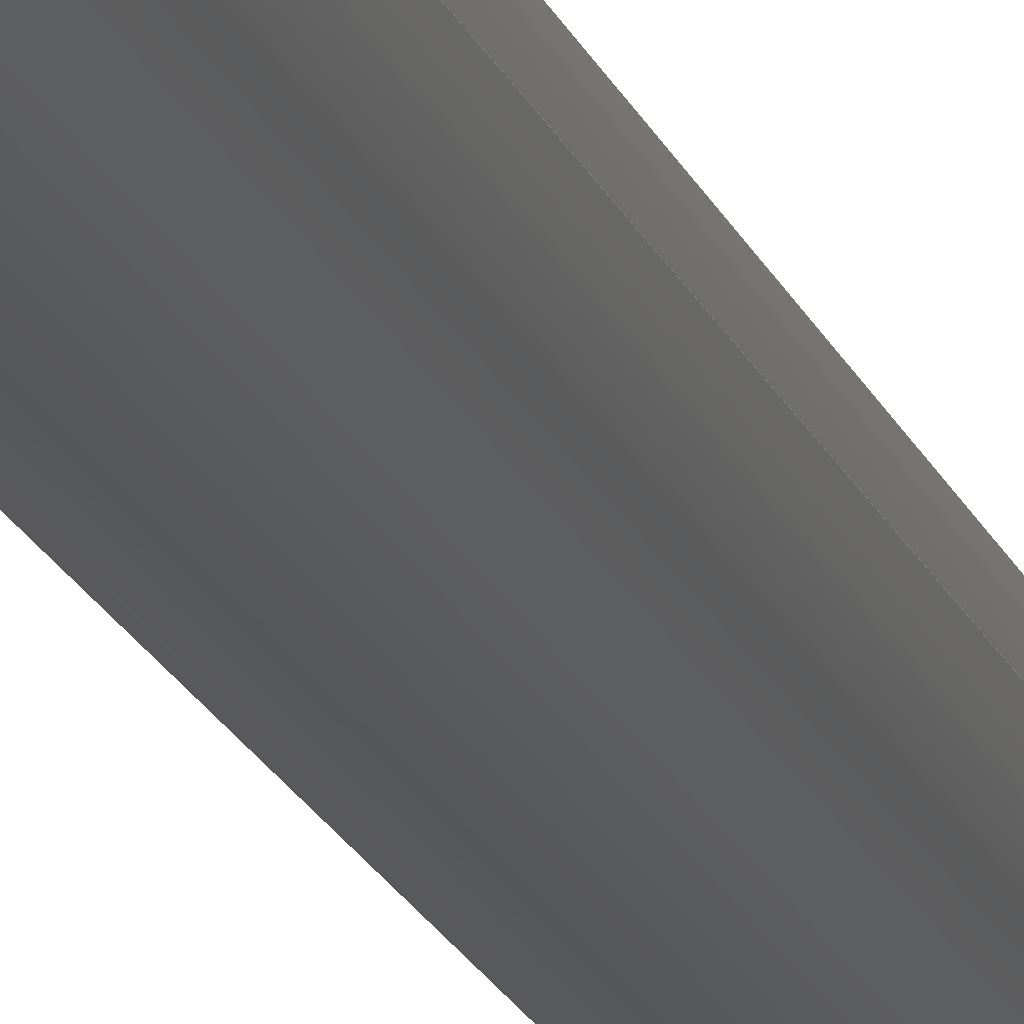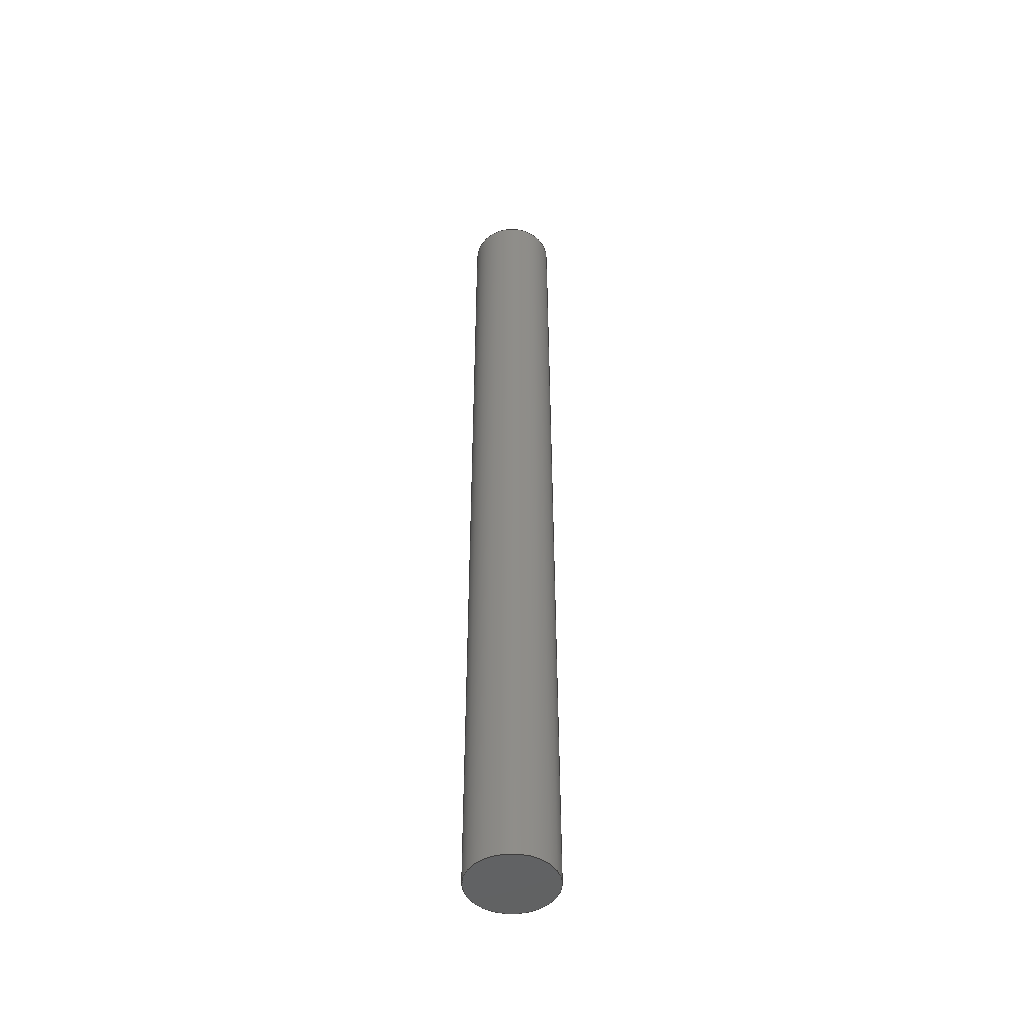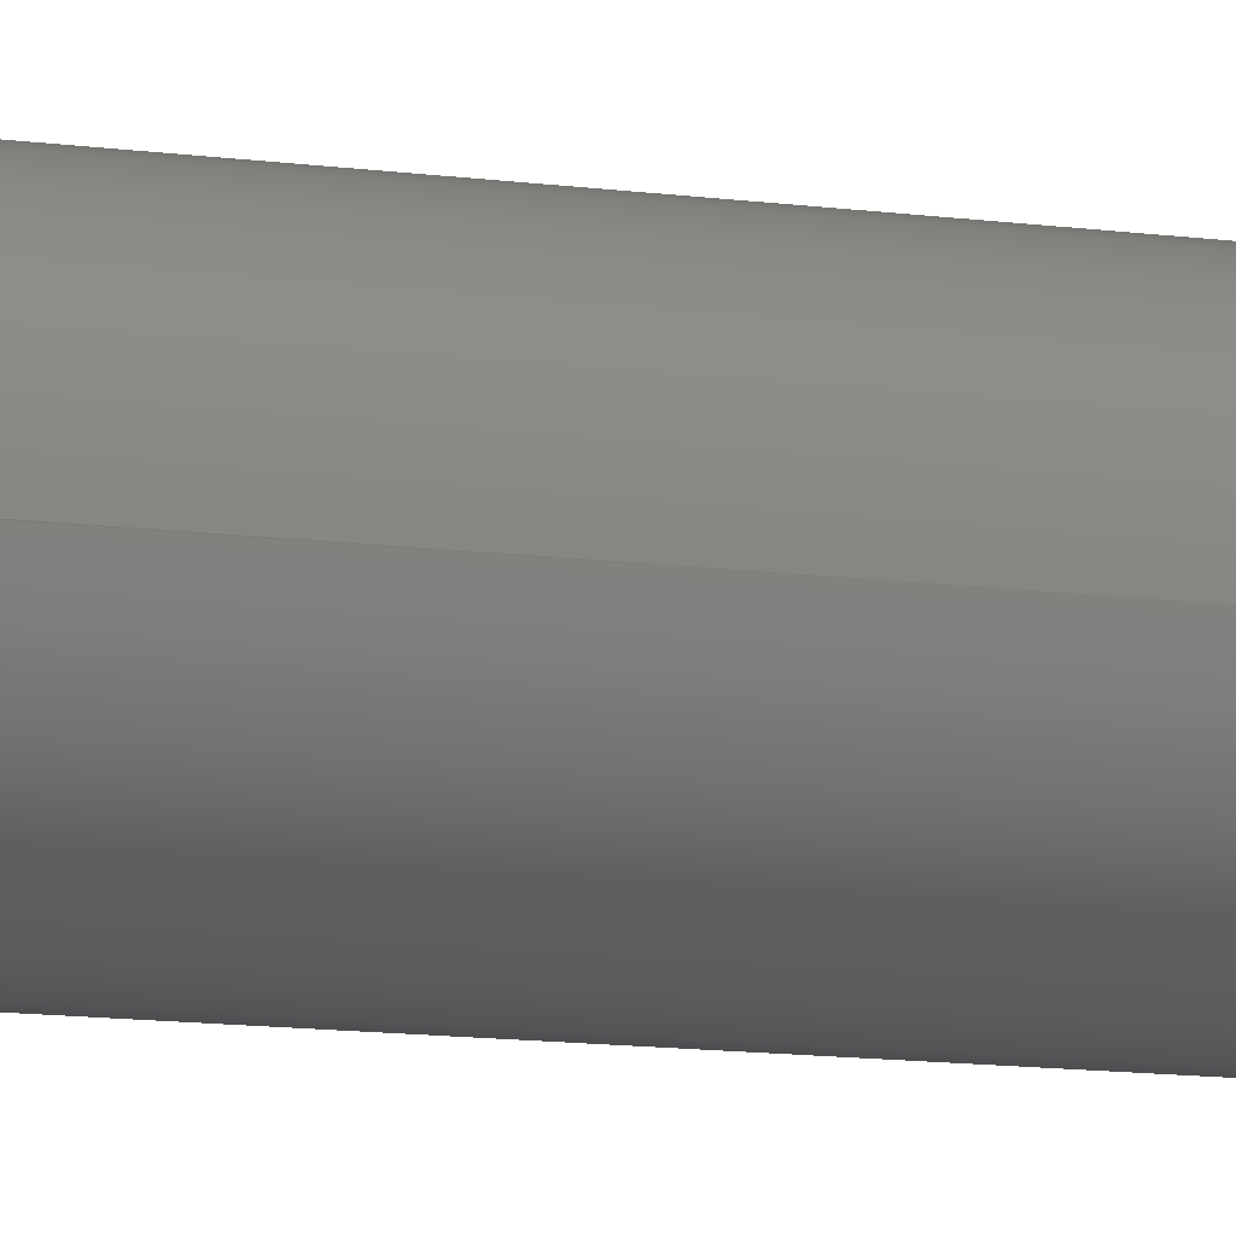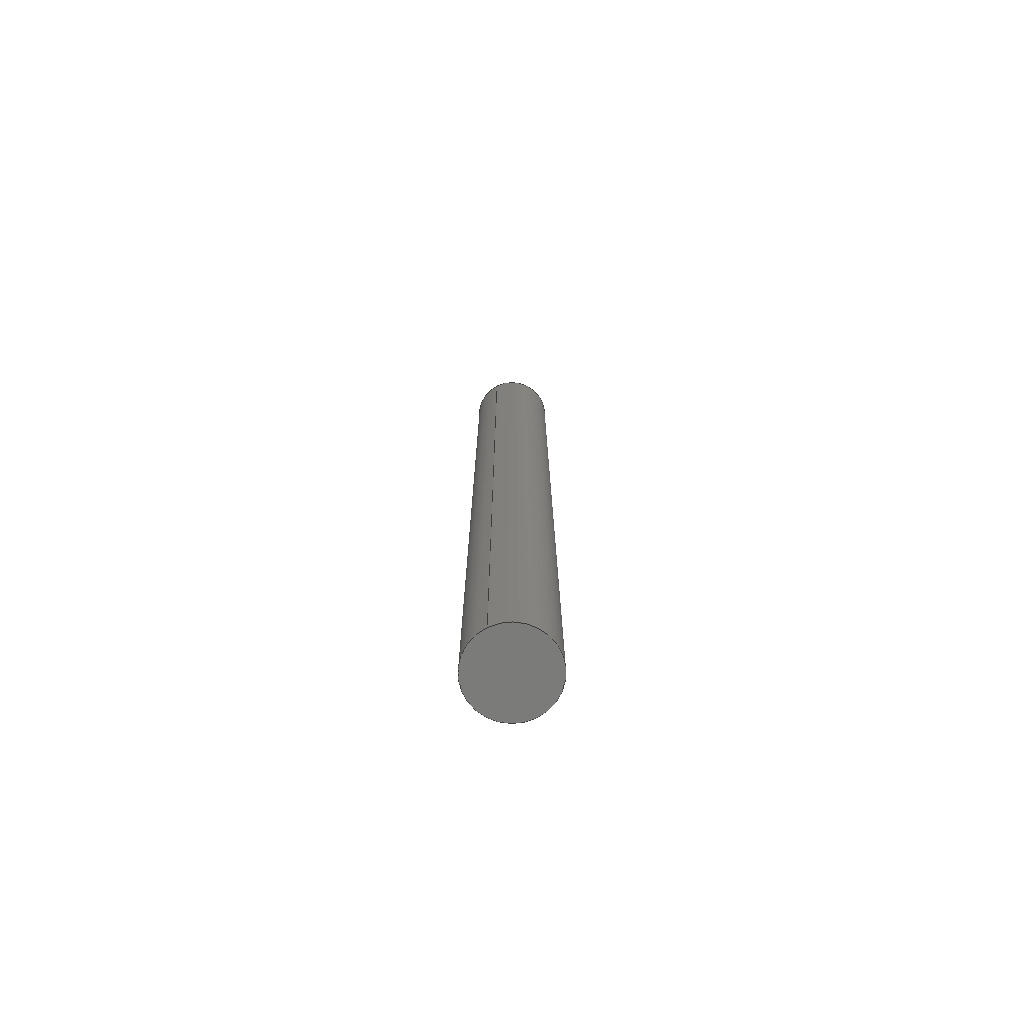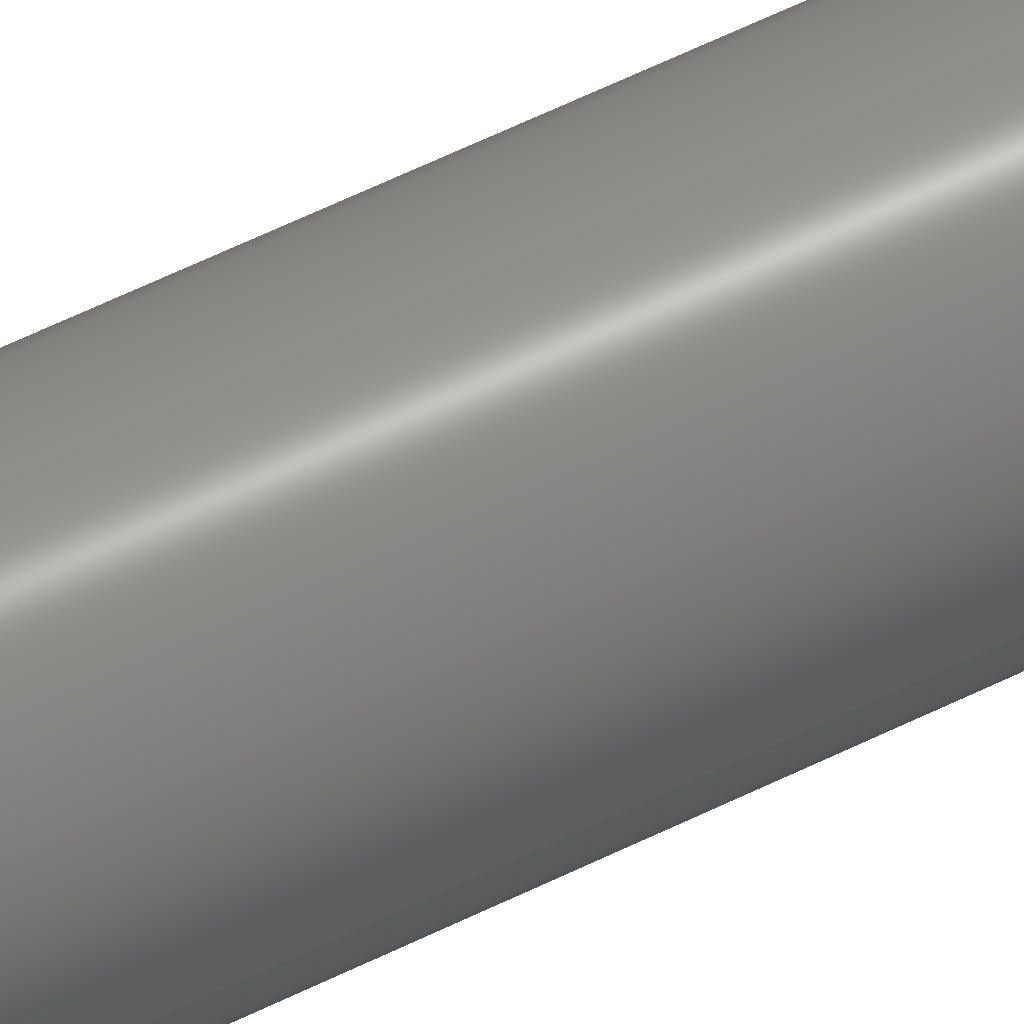
<metadata>
{"format":"step","ext":"step","renderer":"f3d","projection":"perspective","resolution":1024,"background":"white","views":[{"elev":-17.3,"azim":15.5,"up":"+Y"},{"elev":-47.7,"azim":-0.4,"up":"+Z"},{"elev":-6.2,"azim":57.9,"up":"+Y"},{"elev":-74.3,"azim":116.8,"up":"+Z"},{"elev":60.4,"azim":-116.7,"up":"+Y"}]}
</metadata>
<code>
ISO-10303-21;
DATA;
#1 = DATE_TIME_ROLE ( 'classification_date' ) ;
#2 = ORGANIZATION ( 'UNSPECIFIED', 'UNSPECIFIED', '' ) ;
#3 = LINE ( 'NONE', #70, #127 ) ;
#4 = AXIS2_PLACEMENT_3D ( 'NONE', #36, #100, #131 ) ;
#5 = APPROVAL_STATUS ( 'not_yet_approved' ) ;
#6 = DIRECTION ( 'NONE',  ( 1, 0, 0 ) ) ;
#7 = CC_DESIGN_PERSON_AND_ORGANIZATION_ASSIGNMENT ( #162, #160, ( #122 ) ) ;
#8 = SECURITY_CLASSIFICATION ( '', '', #149 ) ;
#9 = DATE_AND_TIME ( #29, #83 ) ;
#10 = ORIENTED_EDGE ( 'NONE', *, *, #20, .T. ) ;
#11 = COORDINATED_UNIVERSAL_TIME_OFFSET ( 5, 0, .BEHIND. ) ;
#12 = CARTESIAN_POINT ( 'NONE',  ( 0, 0, -11 ) ) ;
#13 = DIRECTION ( 'NONE',  ( 0, 0, 1 ) ) ;
#14 = PERSON_AND_ORGANIZATION ( #32, #2 ) ;
#15 =( LENGTH_UNIT ( ) NAMED_UNIT ( * ) SI_UNIT ( .MILLI., .METRE. ) );
#16 = DIRECTION ( 'NONE',  ( 0, 0, 1 ) ) ;
#17 = APPLICATION_CONTEXT ( 'configuration controlled 3d designs of mechanical parts and assemblies' ) ;
#18 = CLOSED_SHELL ( 'NONE', ( #58, #46, #31, #124 ) ) ;
#19 = PERSON_AND_ORGANIZATION ( #32, #2 ) ;
#20 = EDGE_CURVE ( 'NONE', #48, #86, #82, .T. ) ;
#21 = COORDINATED_UNIVERSAL_TIME_OFFSET ( 5, 0, .BEHIND. ) ;
#22 = DATE_AND_TIME ( #133, #165 ) ;
#23 = DIRECTION ( 'NONE',  ( 1, 0, 0 ) ) ;
#24 = DIRECTION ( 'NONE',  ( 0, 0, 1 ) ) ;
#25 = CARTESIAN_POINT ( 'NONE',  ( 0, 0, 0 ) ) ;
#26 = FACE_OUTER_BOUND ( 'NONE', #118, .T. ) ;
#27 = APPROVAL_STATUS ( 'not_yet_approved' ) ;
#28 = CIRCLE ( 'NONE', #110, 1 ) ;
#29 = CALENDAR_DATE ( 2018, 10, 2 ) ;
#30 = EDGE_LOOP ( 'NONE', ( #108, #75 ) ) ;
#31 = ADVANCED_FACE ( 'NONE', ( #97 ), #78, .F. ) ;
#32 = PERSON ( 'UNSPECIFIED', 'UNSPECIFIED', 'UNSPECIFIED', ('UNSPECIFIED'), ('UNSPECIFIED'), ('UNSPECIFIED') ) ;
#33 = AXIS2_PLACEMENT_3D ( 'NONE', #159, #49, #128 ) ;
#34 = ORIENTED_EDGE ( 'NONE', *, *, #153, .T. ) ;
#35 = CARTESIAN_POINT ( 'NONE',  ( 0, 0, -11 ) ) ;
#36 = CARTESIAN_POINT ( 'NONE',  ( 0, 0, -11 ) ) ;
#37 = PERSON_AND_ORGANIZATION_ROLE ( 'design_supplier' ) ;
#38 = APPROVAL_PERSON_ORGANIZATION ( #111, #41, #106 ) ;
#39 = DIRECTION ( 'NONE',  ( 1, 0, -0 ) ) ;
#40 = ORIENTED_EDGE ( 'NONE', *, *, #132, .F. ) ;
#41 = APPROVAL ( #5, 'UNSPECIFIED' ) ;
#42 = APPROVAL_ROLE ( '' ) ;
#43 = CALENDAR_DATE ( 2018, 10, 2 ) ;
#44 = AXIS2_PLACEMENT_3D ( 'NONE', #174, #92, #65 ) ;
#45 = EDGE_LOOP ( 'NONE', ( #73, #10, #34, #172 ) ) ;
#46 = ADVANCED_FACE ( 'NONE', ( #56 ), #146, .T. ) ;
#47 = CARTESIAN_POINT ( 'NONE',  ( -1, 1.225e-16, -11 ) ) ;
#48 = VERTEX_POINT ( 'NONE', #64 ) ;
#49 = DIRECTION ( 'NONE',  ( 0, 0, 1 ) ) ;
#50 = DIRECTION ( 'NONE',  ( 0, 0, 1 ) ) ;
#51 = CC_DESIGN_APPROVAL ( #150, ( #113 ) ) ;
#52 = VECTOR ( 'NONE', #142, 1000 ) ;
#53 = DIRECTION ( 'NONE',  ( 0, 0, 1 ) ) ;
#54 = EDGE_CURVE ( 'NONE', #86, #48, #130, .T. ) ;
#55 = LOCAL_TIME ( 17, 25, 25, #21 ) ;
#56 = FACE_OUTER_BOUND ( 'NONE', #45, .T. ) ;
#57 = APPROVAL ( #119, 'UNSPECIFIED' ) ;
#58 = ADVANCED_FACE ( 'NONE', ( #26 ), #94, .T. ) ;
#59 = SHAPE_DEFINITION_REPRESENTATION ( #152, #99 ) ;
#60 = ORIENTED_EDGE ( 'NONE', *, *, #76, .T. ) ;
#61 = AXIS2_PLACEMENT_3D ( 'NONE', #101, #24, #157 ) ;
#62 = PLANE ( 'NONE',  #87 ) ;
#63 = VERTEX_POINT ( 'NONE', #80 ) ;
#64 = CARTESIAN_POINT ( 'NONE',  ( -1, 1.225e-16, -11 ) ) ;
#65 = DIRECTION ( 'NONE',  ( 1, 0, 0 ) ) ;
#66 = UNCERTAINTY_MEASURE_WITH_UNIT (LENGTH_MEASURE( 1e-05 ), #15, 'distance_accuracy_value', 'NONE');
#67 = CARTESIAN_POINT ( 'NONE',  ( 0, 0, 11 ) ) ;
#68 = COORDINATED_UNIVERSAL_TIME_OFFSET ( 5, 0, .BEHIND. ) ;
#69 = DIRECTION ( 'NONE',  ( 1, 0, 0 ) ) ;
#70 = CARTESIAN_POINT ( 'NONE',  ( 1, 0, -11 ) ) ;
#71 =( NAMED_UNIT ( * ) SI_UNIT ( $, .STERADIAN. ) SOLID_ANGLE_UNIT ( ) );
#72 = CC_DESIGN_APPROVAL ( #57, ( #8 ) ) ;
#73 = ORIENTED_EDGE ( 'NONE', *, *, #76, .F. ) ;
#74 = MANIFOLD_SOLID_BREP ( 'Boss-Extrude1', #18 ) ;
#75 = ORIENTED_EDGE ( 'NONE', *, *, #84, .T. ) ;
#76 = EDGE_CURVE ( 'NONE', #48, #63, #137, .T. ) ;
#77 = DIRECTION ( 'NONE',  ( 0, 0, 1 ) ) ;
#78 = PLANE ( 'NONE',  #98 ) ;
#79 = CARTESIAN_POINT ( 'NONE',  ( 0, 0, 11 ) ) ;
#80 = CARTESIAN_POINT ( 'NONE',  ( -1, 1.225e-16, 11 ) ) ;
#81 = CALENDAR_DATE ( 2018, 10, 2 ) ;
#82 = CIRCLE ( 'NONE', #4, 1 ) ;
#83 = LOCAL_TIME ( 17, 25, 25, #167 ) ;
#84 = EDGE_CURVE ( 'NONE', #63, #143, #170, .T. ) ;
#85 = LOCAL_TIME ( 17, 25, 25, #11 ) ;
#86 = VERTEX_POINT ( 'NONE', #91 ) ;
#87 = AXIS2_PLACEMENT_3D ( 'NONE', #79, #16, #39 ) ;
#88 = DATE_AND_TIME ( #81, #121 ) ;
#89 = FACE_OUTER_BOUND ( 'NONE', #30, .T. ) ;
#90 = AXIS2_PLACEMENT_3D ( 'NONE', #25, #161, #6 ) ;
#91 = CARTESIAN_POINT ( 'NONE',  ( 1, 0, -11 ) ) ;
#92 = DIRECTION ( 'NONE',  ( 0, 0, 1 ) ) ;
#93 = AXIS2_PLACEMENT_3D ( 'NONE', #12, #13, #23 ) ;
#94 = CYLINDRICAL_SURFACE ( 'NONE', #44, 1 ) ;
#95 = APPLICATION_PROTOCOL_DEFINITION ( 'international standard', 'config_control_design', 1994, #135 ) ;
#96 = APPROVAL_DATE_TIME ( #120, #41 ) ;
#97 = FACE_OUTER_BOUND ( 'NONE', #163, .T. ) ;
#98 = AXIS2_PLACEMENT_3D ( 'NONE', #35, #77, #173 ) ;
#99 = ADVANCED_BREP_SHAPE_REPRESENTATION ( 'Joint2_PIP_sldprt', ( #74, #90 ), #109 ) ;
#100 = DIRECTION ( 'NONE',  ( 0, 0, 1 ) ) ;
#101 = CARTESIAN_POINT ( 'NONE',  ( 0, 0, 11 ) ) ;
#102 = ORIENTED_EDGE ( 'NONE', *, *, #54, .T. ) ;
#103 = DATE_TIME_ROLE ( 'creation_date' ) ;
#104 = PERSON_AND_ORGANIZATION ( #32, #2 ) ;
#105 = CC_DESIGN_APPROVAL ( #41, ( #122 ) ) ;
#106 = APPROVAL_ROLE ( '' ) ;
#107 =( NAMED_UNIT ( * ) PLANE_ANGLE_UNIT ( ) SI_UNIT ( $, .RADIAN. ) );
#108 = ORIENTED_EDGE ( 'NONE', *, *, #132, .T. ) ;
#109 =( GEOMETRIC_REPRESENTATION_CONTEXT ( 3 ) GLOBAL_UNCERTAINTY_ASSIGNED_CONTEXT ( ( #66 ) ) GLOBAL_UNIT_ASSIGNED_CONTEXT ( ( #15, #107, #71 ) ) REPRESENTATION_CONTEXT ( 'NONE', 'WORKASPACE' ) );
#110 = AXIS2_PLACEMENT_3D ( 'NONE', #67, #53, #69 ) ;
#111 = PERSON_AND_ORGANIZATION ( #32, #2 ) ;
#112 = PERSON_AND_ORGANIZATION_ROLE ( 'classification_officer' ) ;
#113 = PRODUCT_DEFINITION ( 'UNKNOWN', '', #122, #114 ) ;
#114 = DESIGN_CONTEXT ( 'detailed design', #17, 'design' ) ;
#115 = MECHANICAL_CONTEXT ( 'NONE', #135, 'mechanical' ) ;
#116 = CARTESIAN_POINT ( 'NONE',  ( 1, 0, 11 ) ) ;
#117 = APPROVAL_DATE_TIME ( #88, #150 ) ;
#118 = EDGE_LOOP ( 'NONE', ( #102, #60, #40, #139 ) ) ;
#119 = APPROVAL_STATUS ( 'not_yet_approved' ) ;
#120 = DATE_AND_TIME ( #43, #55 ) ;
#121 = LOCAL_TIME ( 17, 25, 25, #154 ) ;
#122 = PRODUCT_DEFINITION_FORMATION_WITH_SPECIFIED_SOURCE ( 'ANY', '', #144, .NOT_KNOWN. ) ;
#123 = CALENDAR_DATE ( 2018, 10, 2 ) ;
#124 = ADVANCED_FACE ( 'NONE', ( #89 ), #62, .T. ) ;
#125 = CC_DESIGN_PERSON_AND_ORGANIZATION_ASSIGNMENT ( #158, #175, ( #113 ) ) ;
#126 = APPROVAL_DATE_TIME ( #145, #57 ) ;
#127 = VECTOR ( 'NONE', #50, 1000 ) ;
#128 = DIRECTION ( 'NONE',  ( 1, 0, 0 ) ) ;
#129 = CC_DESIGN_DATE_AND_TIME_ASSIGNMENT ( #9, #1, ( #8 ) ) ;
#130 = CIRCLE ( 'NONE', #93, 1 ) ;
#131 = DIRECTION ( 'NONE',  ( 1, 0, 0 ) ) ;
#132 = EDGE_CURVE ( 'NONE', #143, #63, #28, .T. ) ;
#133 = CALENDAR_DATE ( 2018, 10, 2 ) ;
#134 = ORIENTED_EDGE ( 'NONE', *, *, #54, .F. ) ;
#135 = APPLICATION_CONTEXT ( 'configuration controlled 3d designs of mechanical parts and assemblies' ) ;
#136 = APPLICATION_PROTOCOL_DEFINITION ( 'international standard', 'config_control_design', 1994, #17 ) ;
#137 = LINE ( 'NONE', #47, #52 ) ;
#138 = APPROVAL_PERSON_ORGANIZATION ( #19, #150, #148 ) ;
#139 = ORIENTED_EDGE ( 'NONE', *, *, #153, .F. ) ;
#140 = CC_DESIGN_SECURITY_CLASSIFICATION ( #8, ( #122 ) ) ;
#141 = CC_DESIGN_PERSON_AND_ORGANIZATION_ASSIGNMENT ( #169, #164, ( #144 ) ) ;
#142 = DIRECTION ( 'NONE',  ( 0, 0, 1 ) ) ;
#143 = VERTEX_POINT ( 'NONE', #116 ) ;
#144 = PRODUCT ( 'Joint2_PIP_sldprt', 'Joint2_PIP_sldprt', '', ( #115 ) ) ;
#145 = DATE_AND_TIME ( #123, #85 ) ;
#146 = CYLINDRICAL_SURFACE ( 'NONE', #33, 1 ) ;
#147 = CC_DESIGN_PERSON_AND_ORGANIZATION_ASSIGNMENT ( #156, #112, ( #8 ) ) ;
#148 = APPROVAL_ROLE ( '' ) ;
#149 = SECURITY_CLASSIFICATION_LEVEL ( 'unclassified' ) ;
#150 = APPROVAL ( #27, 'UNSPECIFIED' ) ;
#151 = APPROVAL_PERSON_ORGANIZATION ( #14, #57, #42 ) ;
#152 = PRODUCT_DEFINITION_SHAPE ( 'NONE', 'NONE',  #113 ) ;
#153 = EDGE_CURVE ( 'NONE', #86, #143, #3, .T. ) ;
#154 = COORDINATED_UNIVERSAL_TIME_OFFSET ( 5, 0, .BEHIND. ) ;
#155 = CC_DESIGN_DATE_AND_TIME_ASSIGNMENT ( #22, #103, ( #113 ) ) ;
#156 = PERSON_AND_ORGANIZATION ( #32, #2 ) ;
#157 = DIRECTION ( 'NONE',  ( 1, 0, 0 ) ) ;
#158 = PERSON_AND_ORGANIZATION ( #32, #2 ) ;
#159 = CARTESIAN_POINT ( 'NONE',  ( 0, 0, -11 ) ) ;
#160 = PERSON_AND_ORGANIZATION_ROLE ( 'creator' ) ;
#161 = DIRECTION ( 'NONE',  ( 0, 0, 1 ) ) ;
#162 = PERSON_AND_ORGANIZATION ( #32, #2 ) ;
#163 = EDGE_LOOP ( 'NONE', ( #134, #168 ) ) ;
#164 = PERSON_AND_ORGANIZATION_ROLE ( 'design_owner' ) ;
#165 = LOCAL_TIME ( 17, 25, 25, #68 ) ;
#166 = PRODUCT_RELATED_PRODUCT_CATEGORY ( 'detail', '', ( #144 ) ) ;
#167 = COORDINATED_UNIVERSAL_TIME_OFFSET ( 5, 0, .BEHIND. ) ;
#168 = ORIENTED_EDGE ( 'NONE', *, *, #20, .F. ) ;
#169 = PERSON_AND_ORGANIZATION ( #32, #2 ) ;
#170 = CIRCLE ( 'NONE', #61, 1 ) ;
#171 = CC_DESIGN_PERSON_AND_ORGANIZATION_ASSIGNMENT ( #104, #37, ( #122 ) ) ;
#172 = ORIENTED_EDGE ( 'NONE', *, *, #84, .F. ) ;
#173 = DIRECTION ( 'NONE',  ( 1, 0, -0 ) ) ;
#174 = CARTESIAN_POINT ( 'NONE',  ( 0, 0, -11 ) ) ;
#175 = PERSON_AND_ORGANIZATION_ROLE ( 'creator' ) ;
ENDSEC;
END-ISO-10303-21;

</code>
